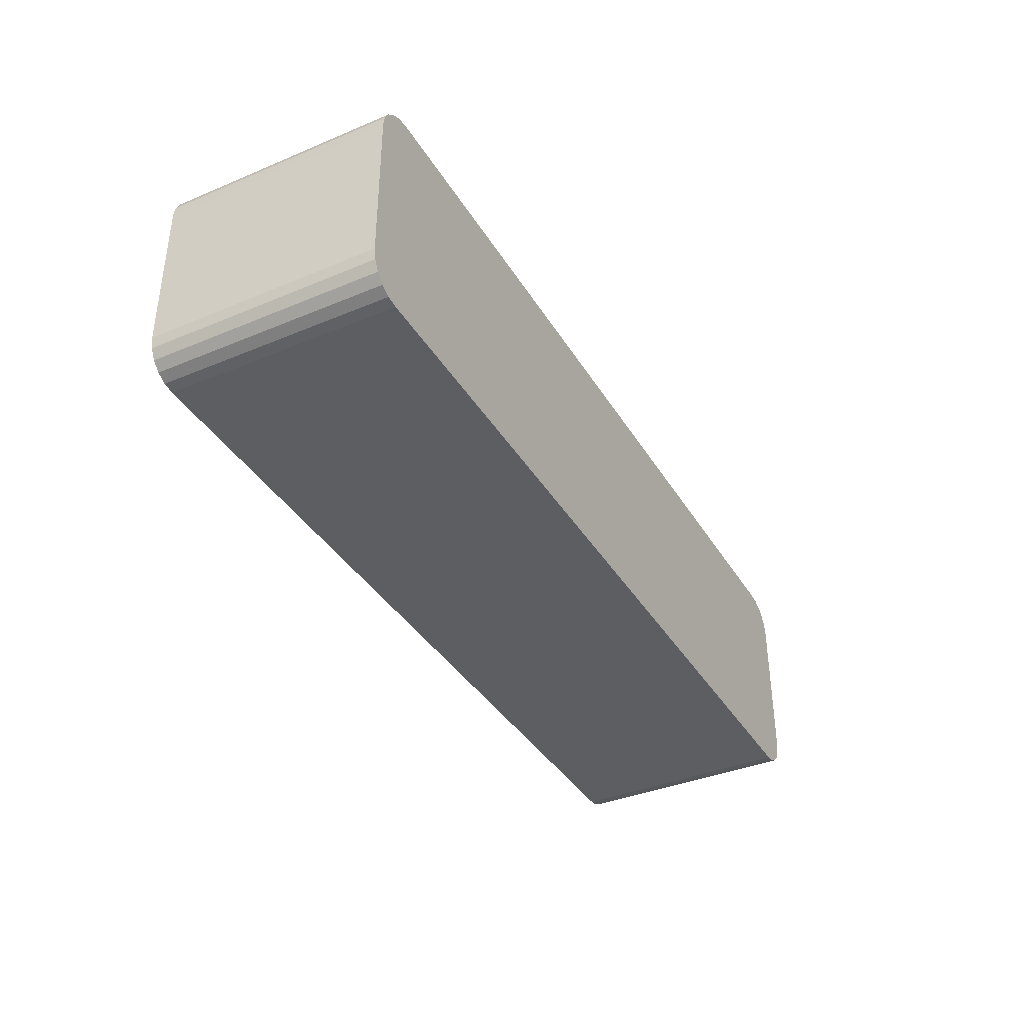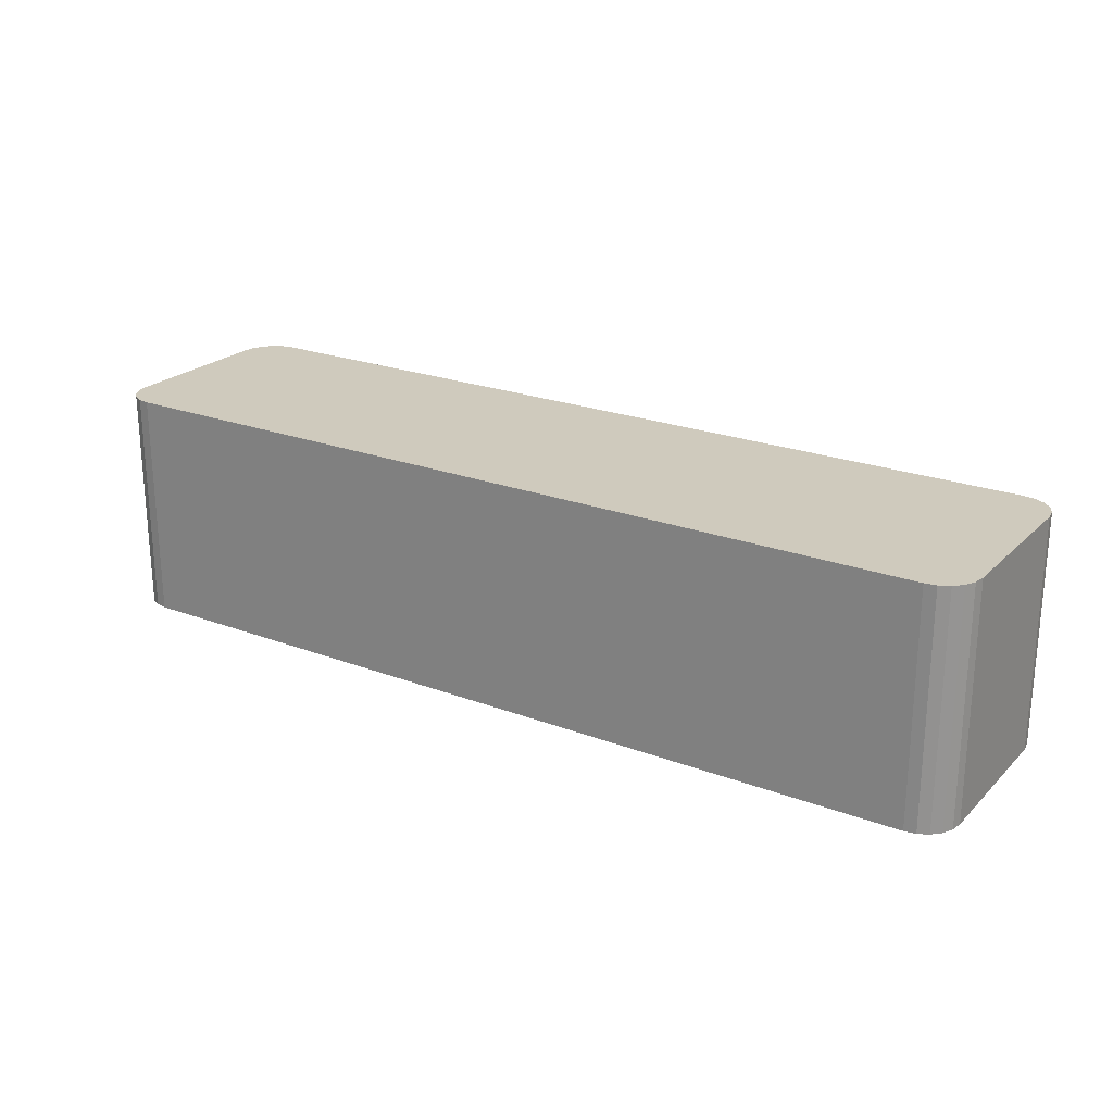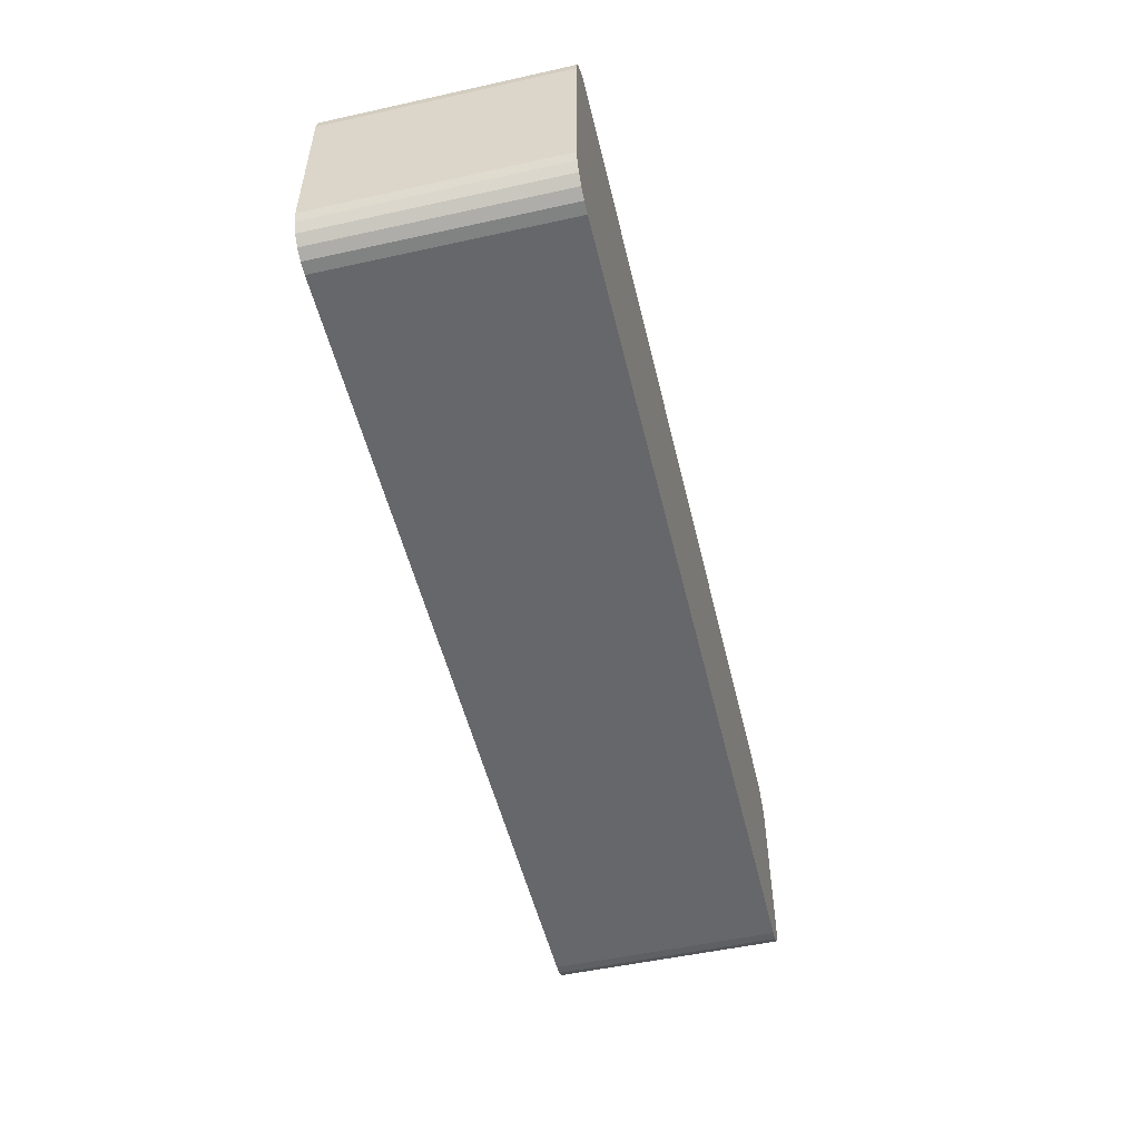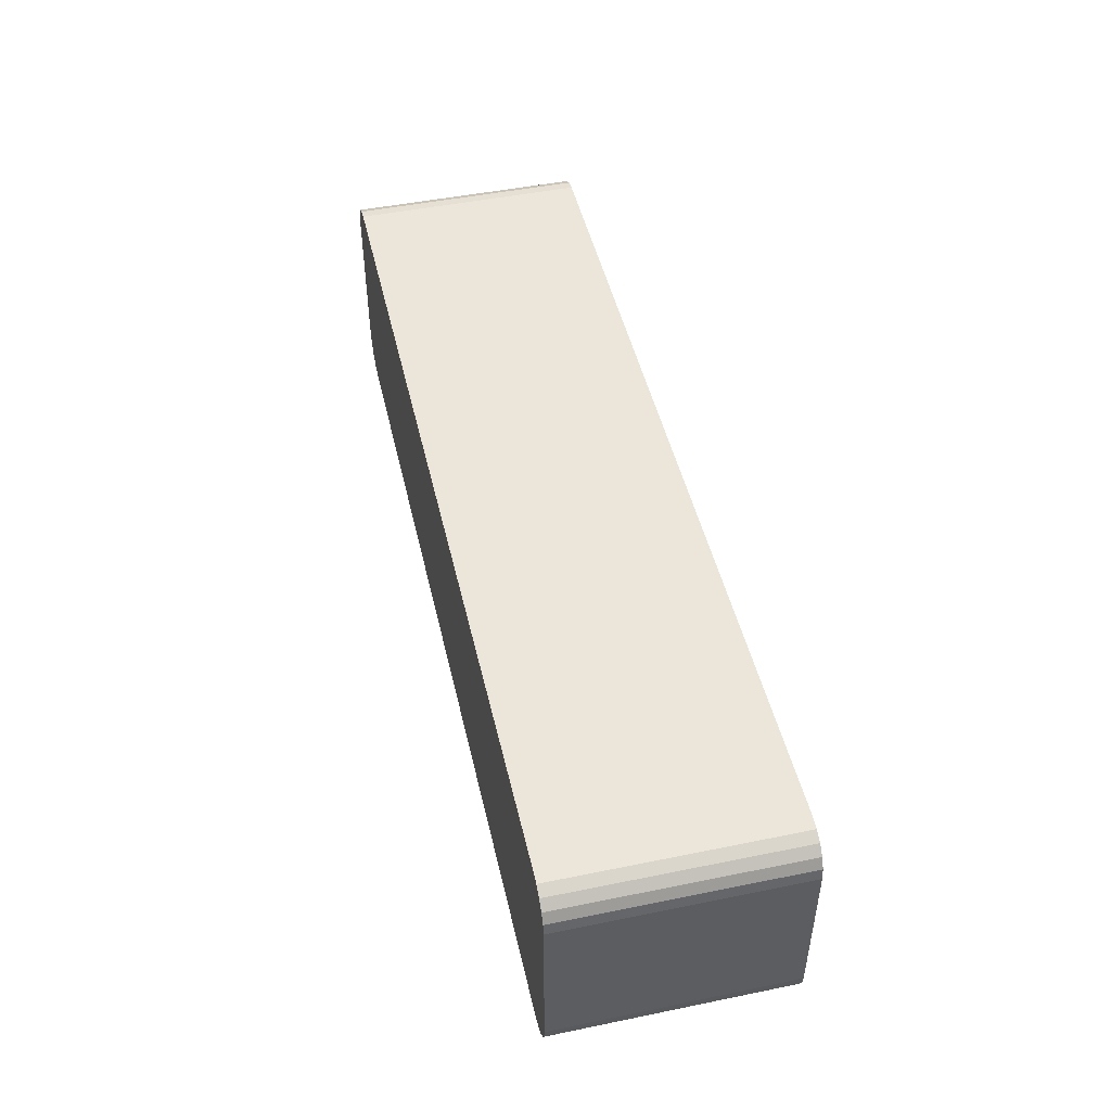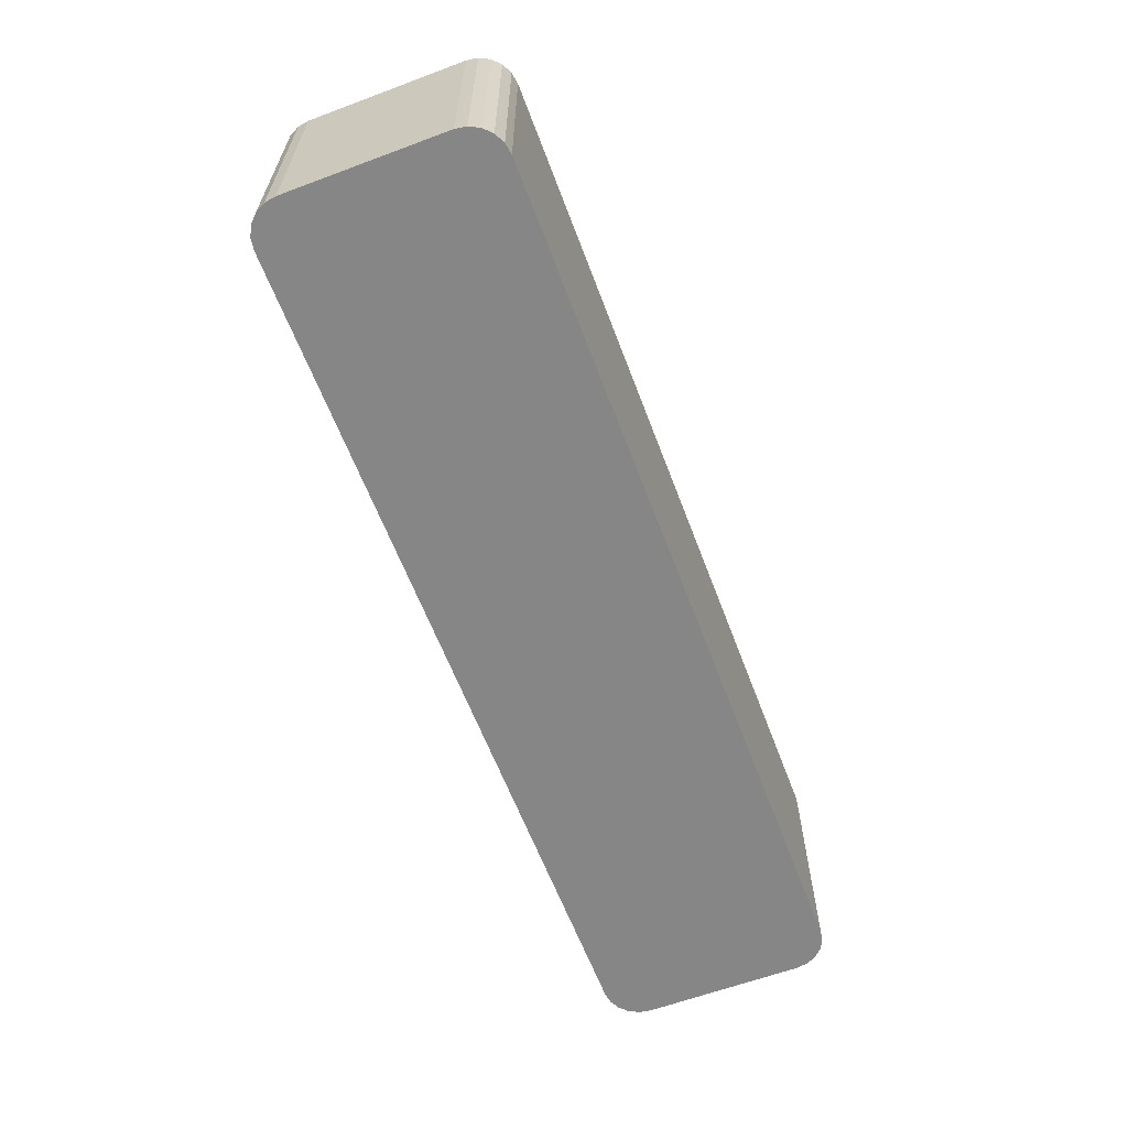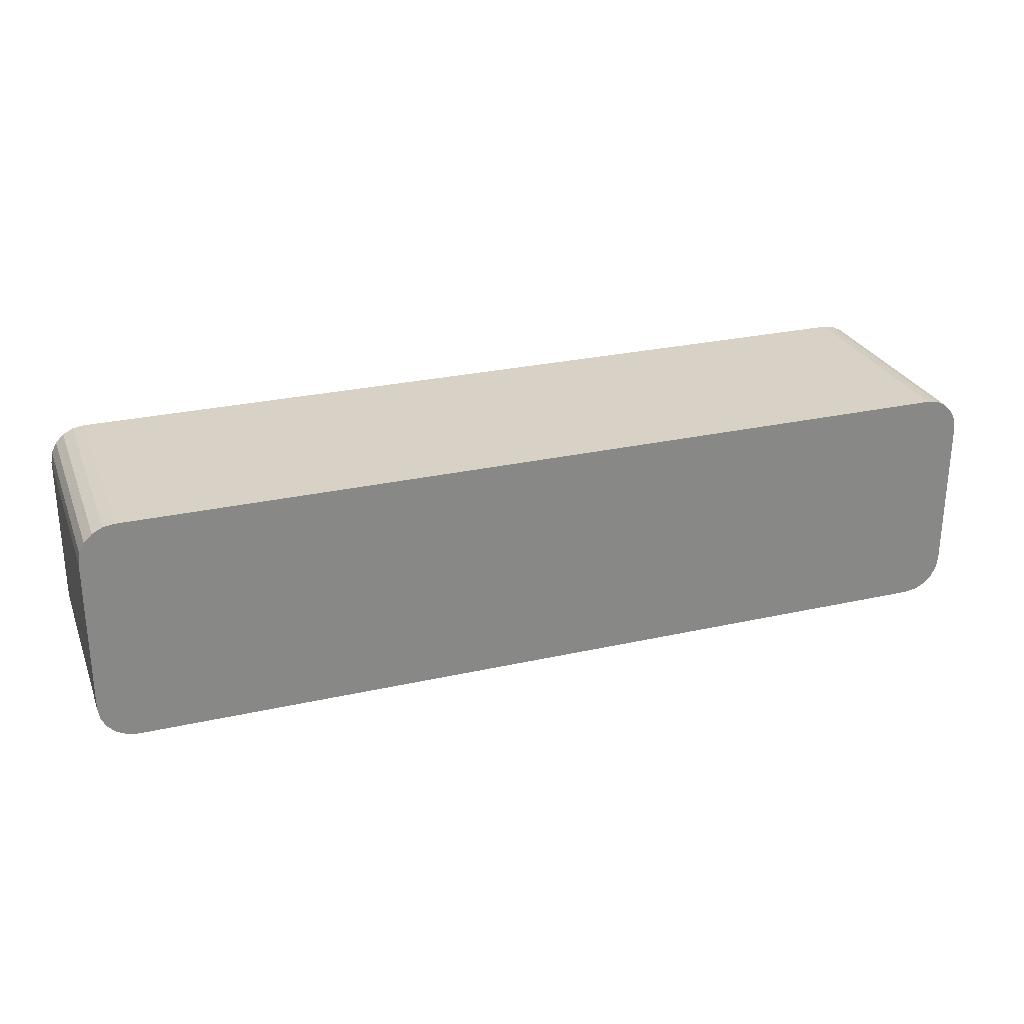
<metadata>
{"format":"obj","ext":"obj","renderer":"f3d","projection":"perspective","resolution":1024,"background":"white","views":[{"elev":-37.8,"azim":118.0,"up":"+Y"},{"elev":23.0,"azim":32.7,"up":"+Z"},{"elev":-52.1,"azim":-76.6,"up":"+Y"},{"elev":47.8,"azim":77.1,"up":"+Y"},{"elev":-62.0,"azim":110.7,"up":"+Z"},{"elev":27.2,"azim":-19.1,"up":"+Y"}]}
</metadata>
<code>
o Cube
v 1 1 -1
v 1 -1 -1
v 1 1 1
v 1 -1 1
v -1 1 -1
v -1 -1 -1
v -1 1 1
v -1 -1 1
v 3 1 -1
v 3 -1 -1
v 3 1 1
v 3 -1 1
v -3 -1 -1
v -3 -1 1
v -3 1 1
v -3 1 -1
v -3 -1 -1
v -3 -1 1
v -3 1 1
v -3 1 -1
v -3 -1 -1
v -3 -1 1
v -3 1 1
v -3 1 -1
v -3.684 -1 -1
v -4 -0.6839 -1
v -3.782 -0.9845 -1
v -3.87 -0.9396 -1
v -3.94 -0.8697 -1
v -3.985 -0.7816 -1
v -4 -0.6839 1
v -3.684 -1 1
v -3.985 -0.7816 1
v -3.94 -0.8697 1
v -3.87 -0.9396 1
v -3.782 -0.9845 1
v -3.684 1 1
v -4 0.6839 1
v -3.782 0.9845 1
v -3.87 0.9396 1
v -3.94 0.8697 1
v -3.985 0.7816 1
v -4 0.6839 -1
v -3.684 1 -1
v -3.985 0.7816 -1
v -3.94 0.8697 -1
v -3.87 0.9396 -1
v -3.782 0.9845 -1
v 3.684 1 -1
v 4 0.6839 -1
v 3.782 0.9845 -1
v 3.87 0.9396 -1
v 3.94 0.8697 -1
v 3.985 0.7816 -1
v 4 -0.6839 -1
v 3.684 -1 -1
v 3.985 -0.7816 -1
v 3.94 -0.8697 -1
v 3.87 -0.9396 -1
v 3.782 -0.9845 -1
v 4 0.6839 1
v 3.684 1 1
v 3.985 0.7816 1
v 3.94 0.8697 1
v 3.87 0.9396 1
v 3.782 0.9845 1
v 3.684 -1 1
v 4 -0.6839 1
v 3.782 -0.9845 1
v 3.87 -0.9396 1
v 3.94 -0.8697 1
v 3.985 -0.7816 1
f 1 5 7 3
f 4 3 7 8
f 6 8 14 13
f 6 2 4 8
f 2 1 9 10
f 6 5 1 2
f 11 12 67 69 70 71 72 68 61 63 64 65 66 62
f 4 2 10 12
f 1 3 11 9
f 3 4 12 11
f 13 14 18 17
f 7 5 16 15
f 5 6 13 16
f 8 7 15 14
f 19 20 24 23
f 15 16 20 19
f 14 15 19 18
f 16 13 17 20
f 10 9 49 51 52 53 54 50 55 57 58 59 60 56
f 18 19 23 22
f 20 17 21 24
f 17 18 22 21
f 24 21 25 27 28 29 30 26 43 45 46 47 48 44
f 23 24 44 37
f 22 23 37 39 40 41 42 38 31 33 34 35 36 32
f 31 38 43 26
f 9 11 62 49
f 12 10 56 67
f 55 50 61 68
f 25 32 36 27
f 27 36 35 28
f 28 35 34 29
f 29 34 33 30
f 30 33 31 26
f 37 44 48 39
f 39 48 47 40
f 40 47 46 41
f 41 46 45 42
f 42 45 43 38
f 49 62 66 51
f 51 66 65 52
f 52 65 64 53
f 53 64 63 54
f 54 63 61 50
f 67 56 60 69
f 69 60 59 70
f 70 59 58 71
f 71 58 57 72
f 72 57 55 68
f 21 22 32 25

</code>
